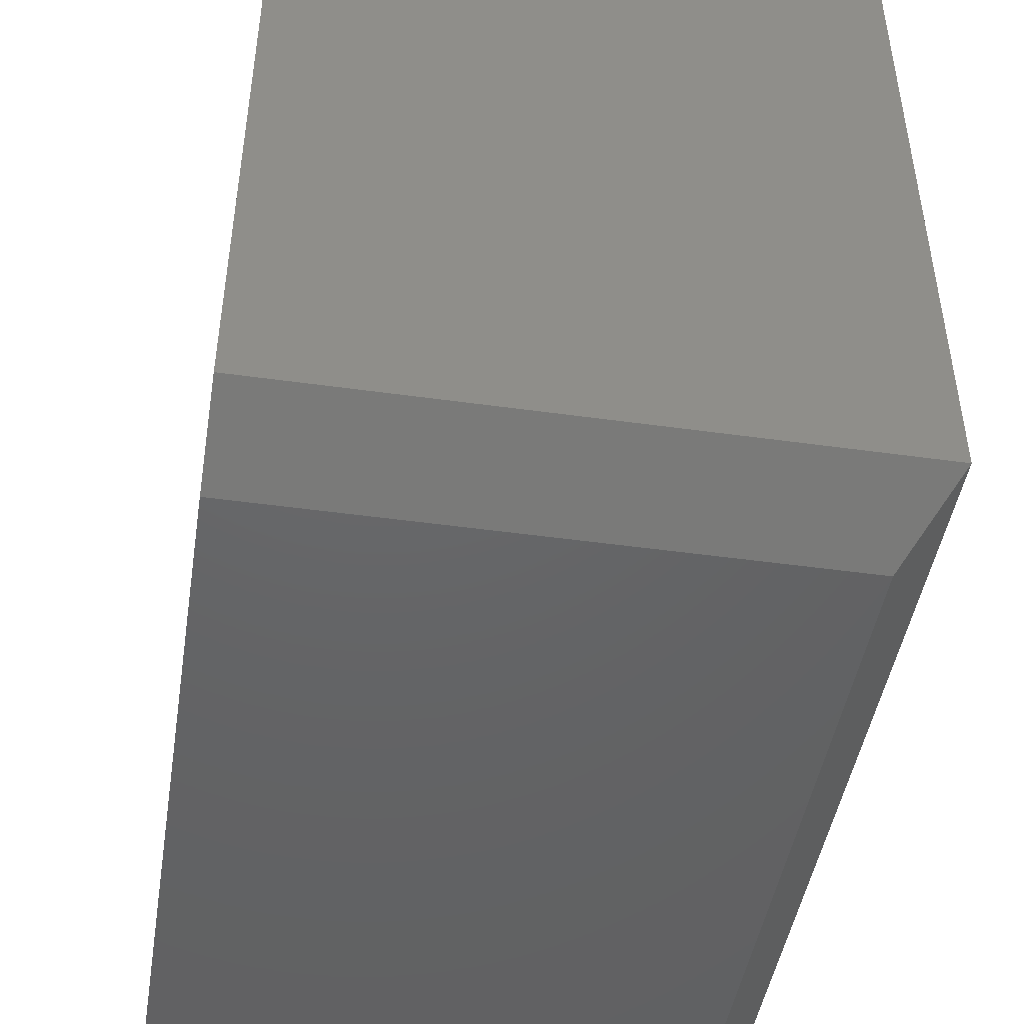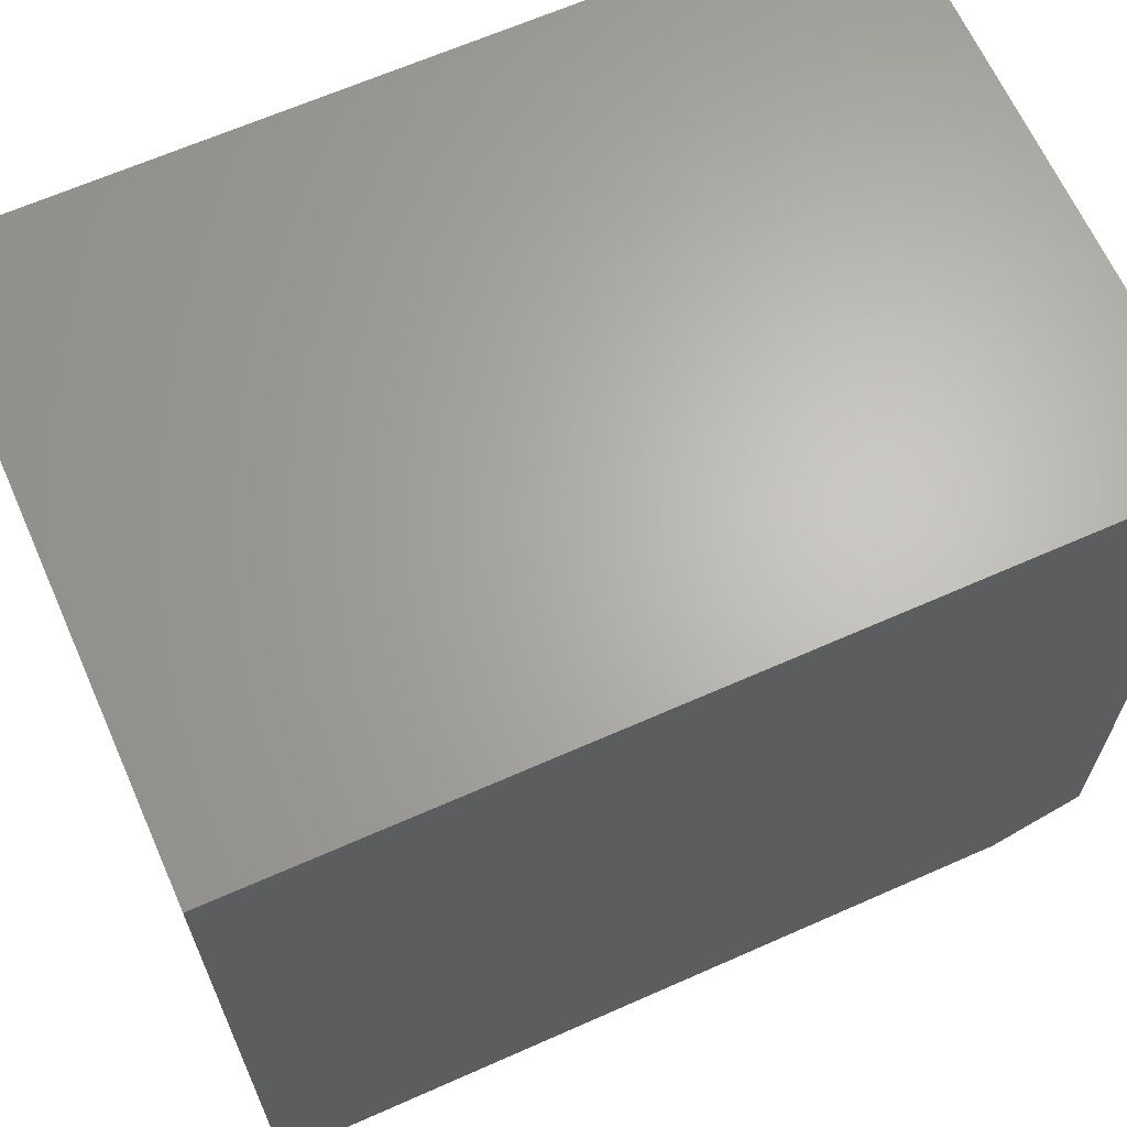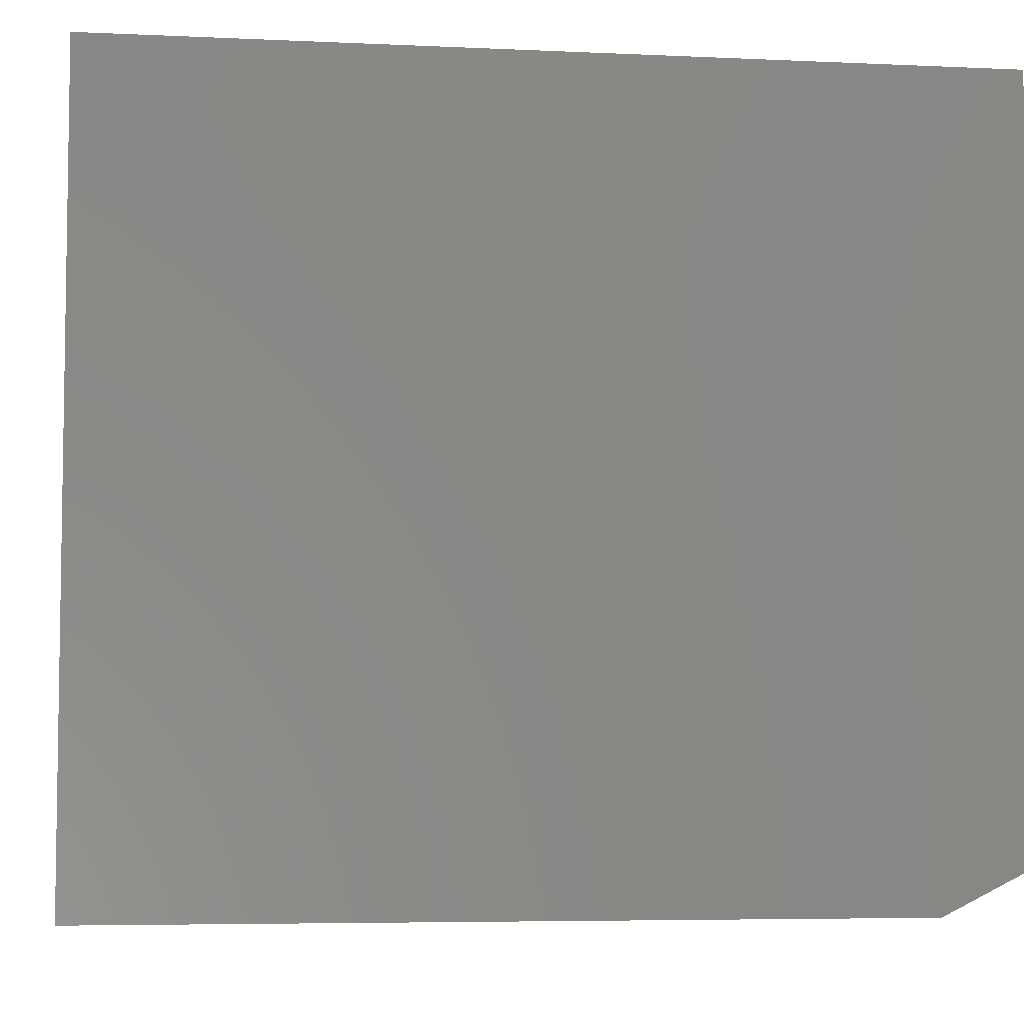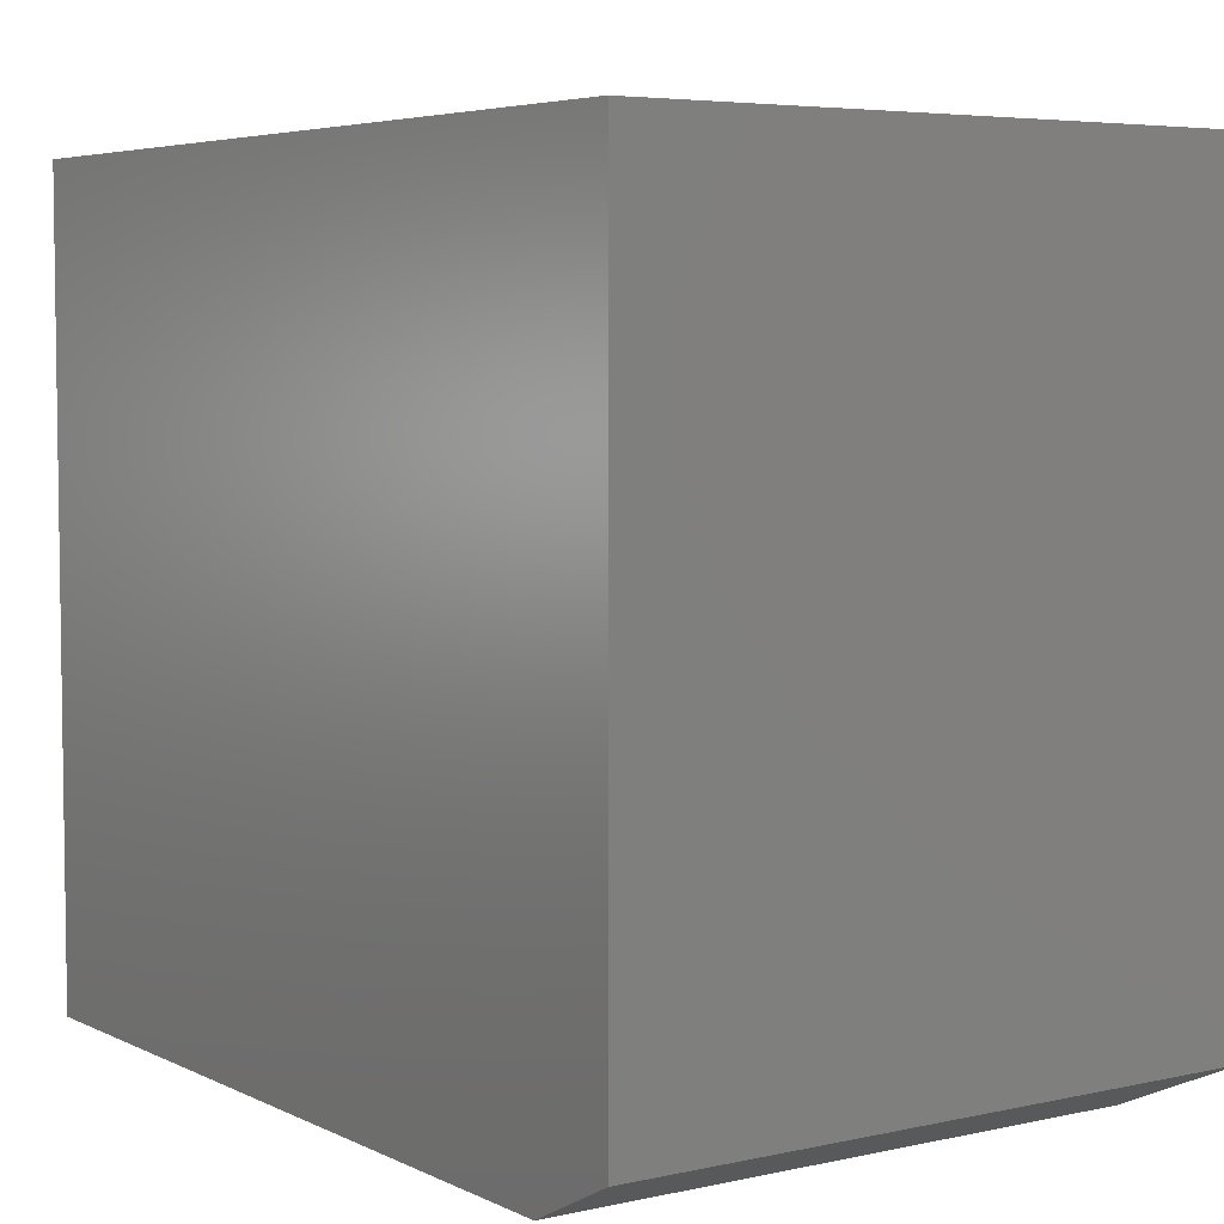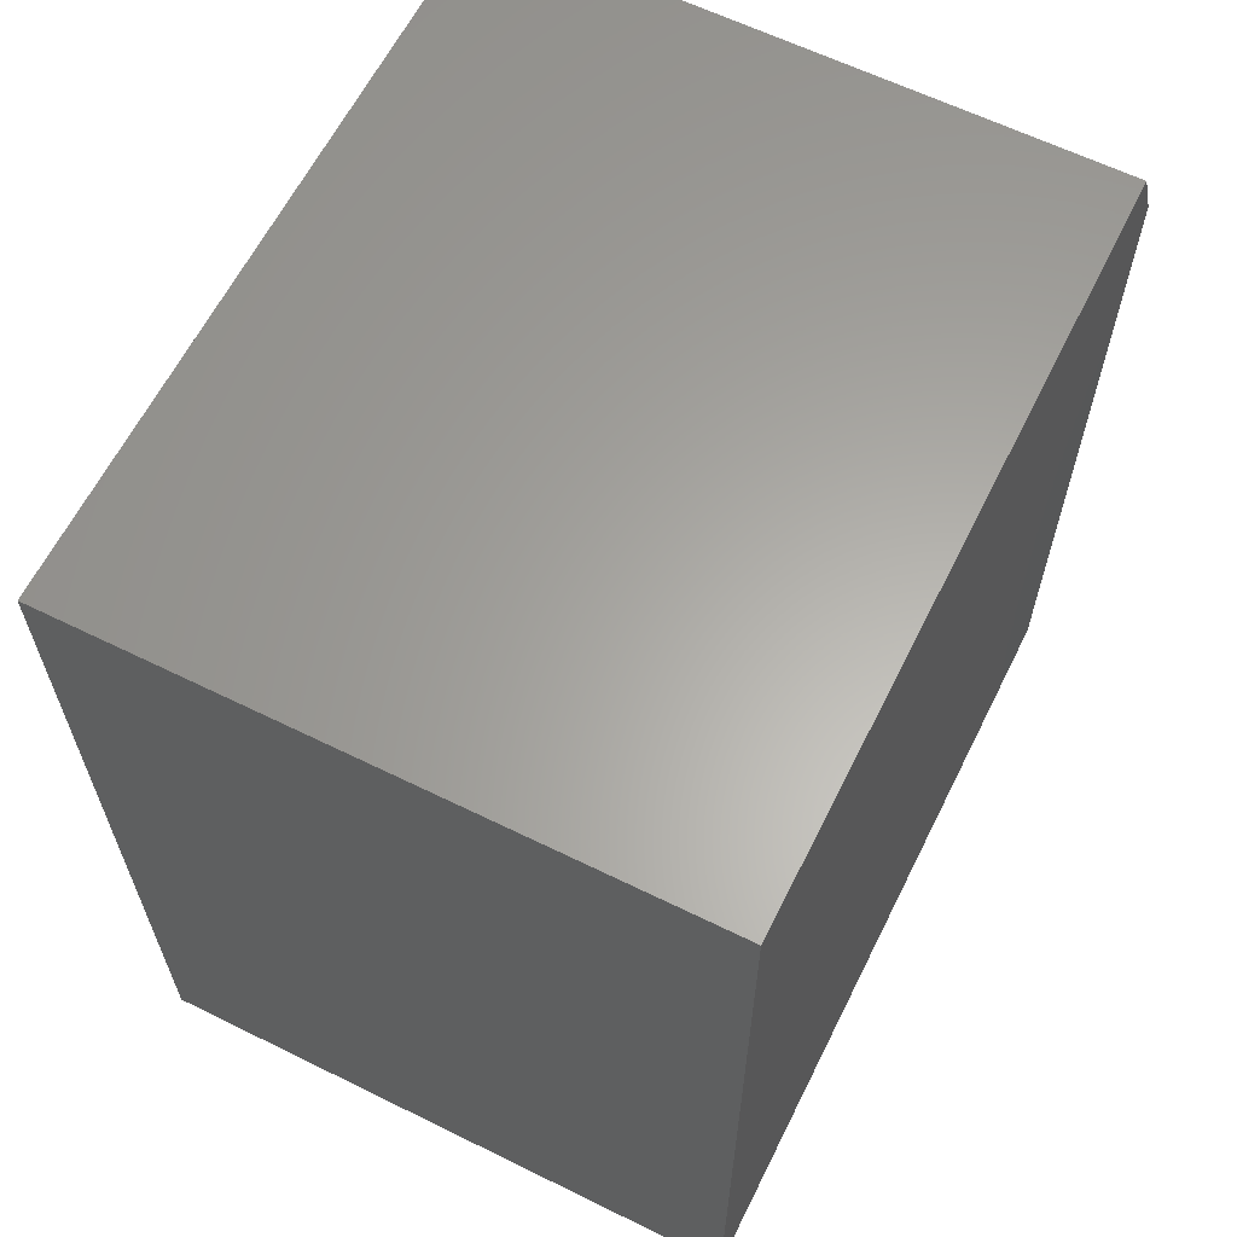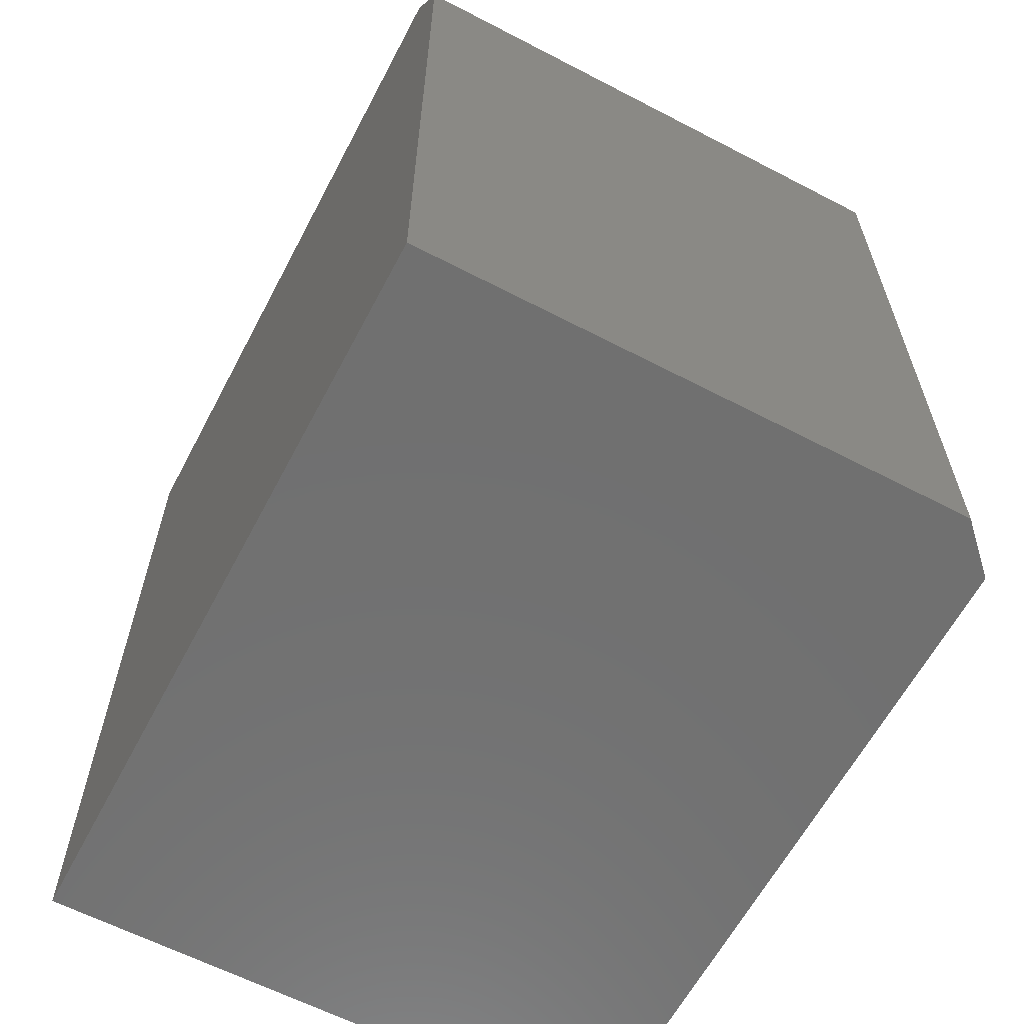
<metadata>
{"format":"stl","ext":"stl","renderer":"f3d","projection":"perspective","resolution":1024,"background":"white","views":[{"elev":-46.3,"azim":-9.1,"up":"+Y"},{"elev":65.3,"azim":-114.0,"up":"+Y"},{"elev":-5.6,"azim":-98.1,"up":"+Y"},{"elev":5.2,"azim":-34.7,"up":"+Y"},{"elev":62.5,"azim":-153.5,"up":"+Z"},{"elev":-62.2,"azim":-27.8,"up":"+Z"}]}
</metadata>
<code>
# stl→obj: 11 verts, 18 faces
v 0.1821 -0.1328 0.4076
v 0.1899 -0.125 0.4076
v 0.1821 -0.1328 0.5409
v 0.1899 -0.125 0.5565
v 0.08569 -0.1328 0.4076
v 0.08569 -0.1328 0.5409
v 0.1899 1.677e-16 0.5565
v 0.08569 1.62e-16 0.5565
v 0.08569 -0.125 0.5565
v 0.08569 1.454e-16 0.4076
v 0.1899 1.512e-16 0.4076
f 1 2 3
f 3 2 4
f 5 1 6
f 6 1 3
f 7 8 4
f 4 8 9
f 10 5 8
f 8 5 6
f 8 6 9
f 2 11 4
f 4 11 7
f 6 3 9
f 9 3 4
f 10 11 5
f 5 11 2
f 5 2 1
f 10 8 11
f 11 8 7

</code>
